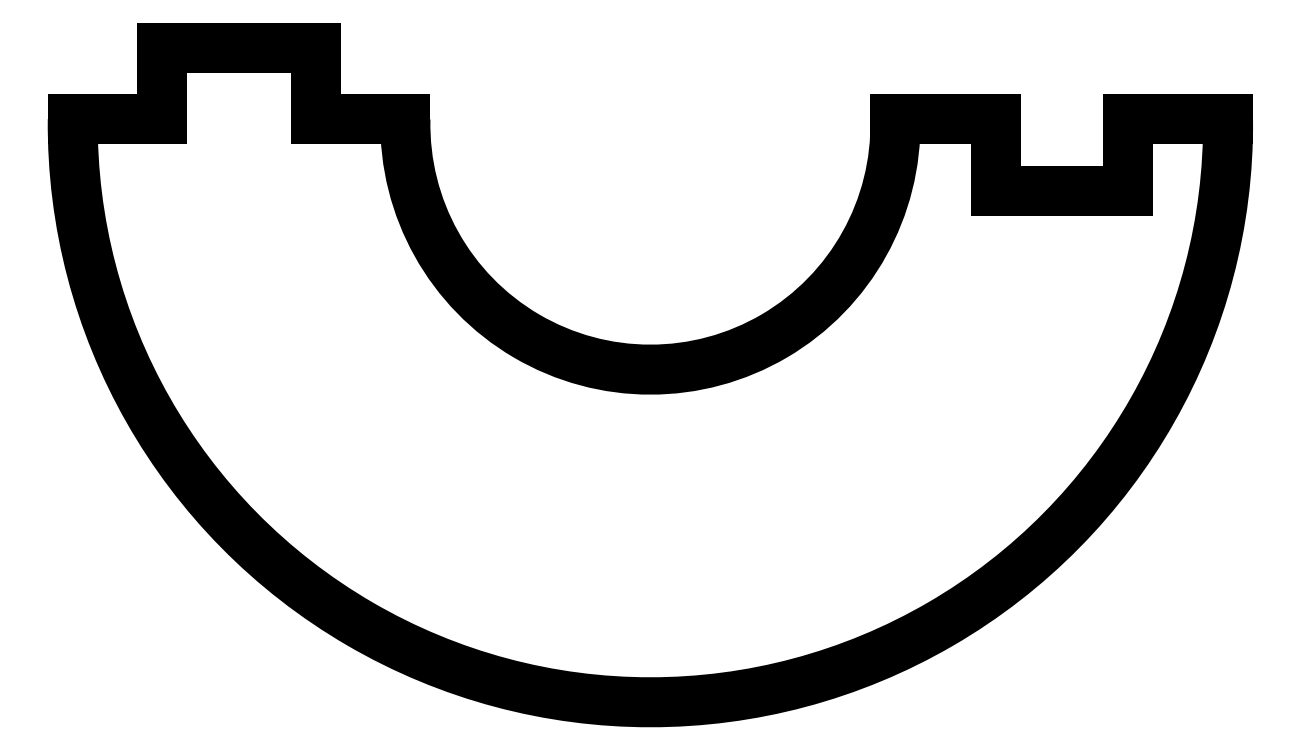
<metadata>
{"format":"dxf","ext":"dxf","renderer":"ezdxf+matplotlib","layout":"modelspace","background":"white","min_lineweight":24,"dpi":150}
</metadata>
<code>
0
SECTION
2
ENTITIES
0
LINE
8
0
10
-6.825
20
3.575
30
0
11
-8.075
21
3.575
31
0
0
ARC
8
0
10
0
20
3.5
30
0
40
8.075
210
0
220
0
230
1
50
-180.5
51
0.5322
0
LINE
8
0
10
8.075
20
3.575
30
0
11
6.675
21
3.575
31
0
0
LINE
8
0
10
6.675
20
3.575
30
0
11
6.675
21
2.575
31
0
0
LINE
8
0
10
6.675
20
2.575
30
0
11
4.825
21
2.575
31
0
0
LINE
8
0
10
4.825
20
2.575
30
0
11
4.825
21
3.575
31
0
0
LINE
8
0
10
4.825
20
3.575
30
0
11
3.424
21
3.575
31
0
0
ARC
8
0
10
0
20
3.5
30
0
40
3.425
210
0
220
0
230
1
50
-181.3
51
1.255
0
LINE
8
0
10
-3.424
20
3.575
30
0
11
-4.675
21
3.575
31
0
0
LINE
8
0
10
-4.675
20
3.575
30
0
11
-4.675
21
4.575
31
0
0
LINE
8
0
10
-4.675
20
4.575
30
0
11
-6.825
21
4.575
31
0
0
LINE
8
0
10
-6.825
20
4.575
30
0
11
-6.825
21
3.575
31
0
0
ENDSEC
0
EOF

</code>
